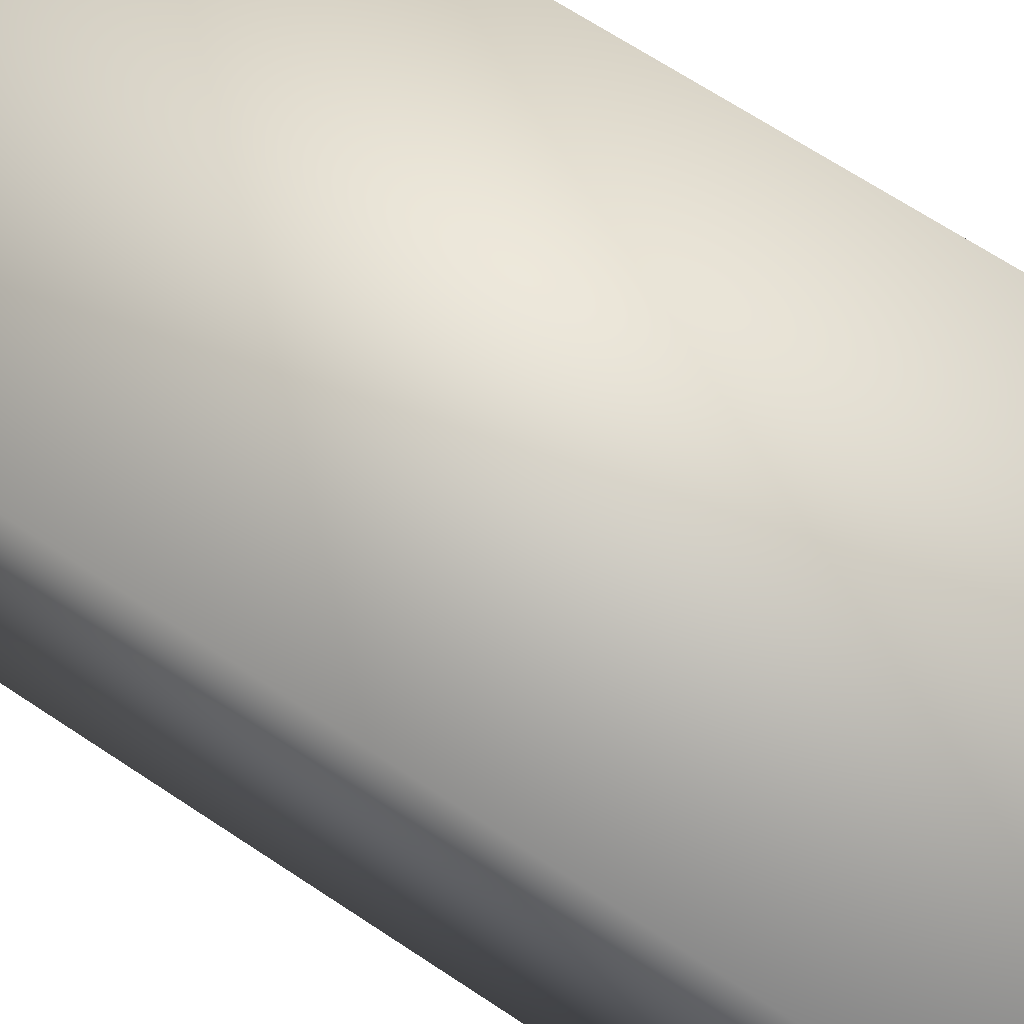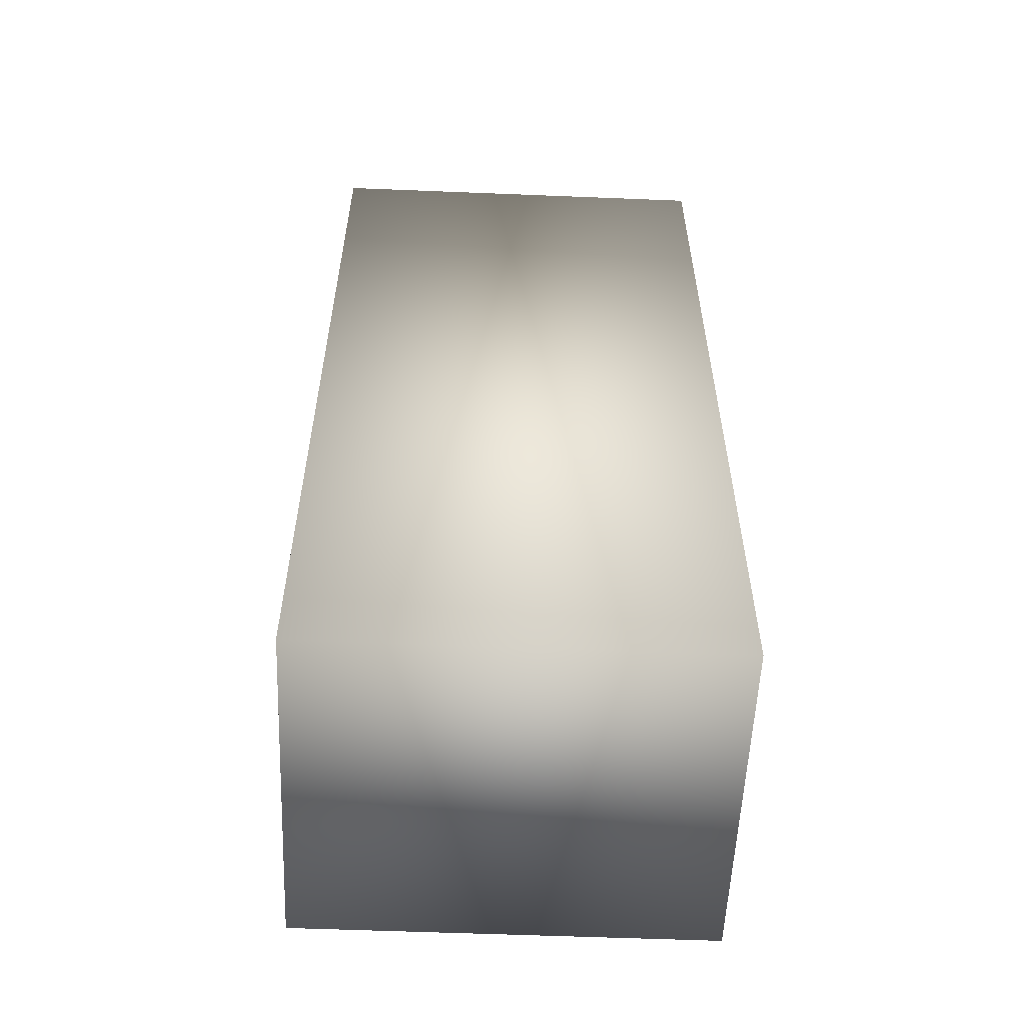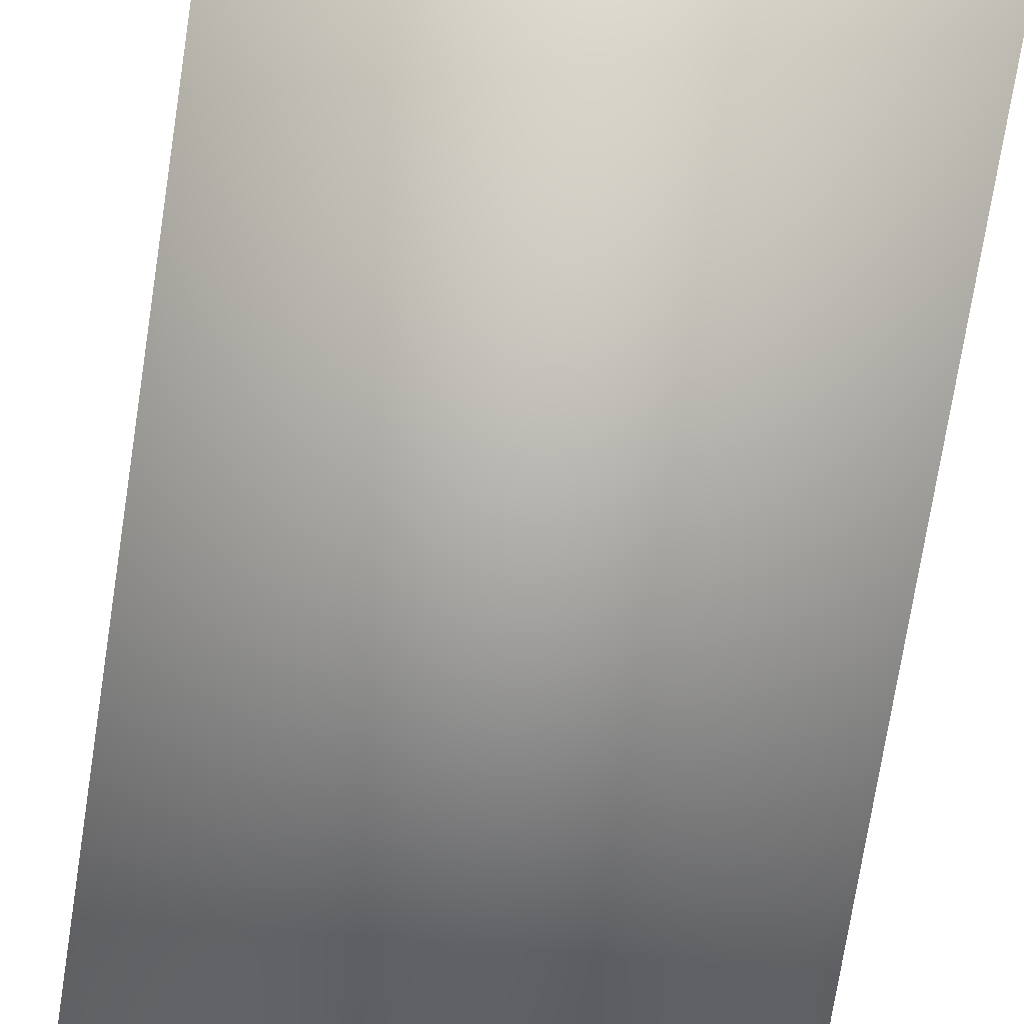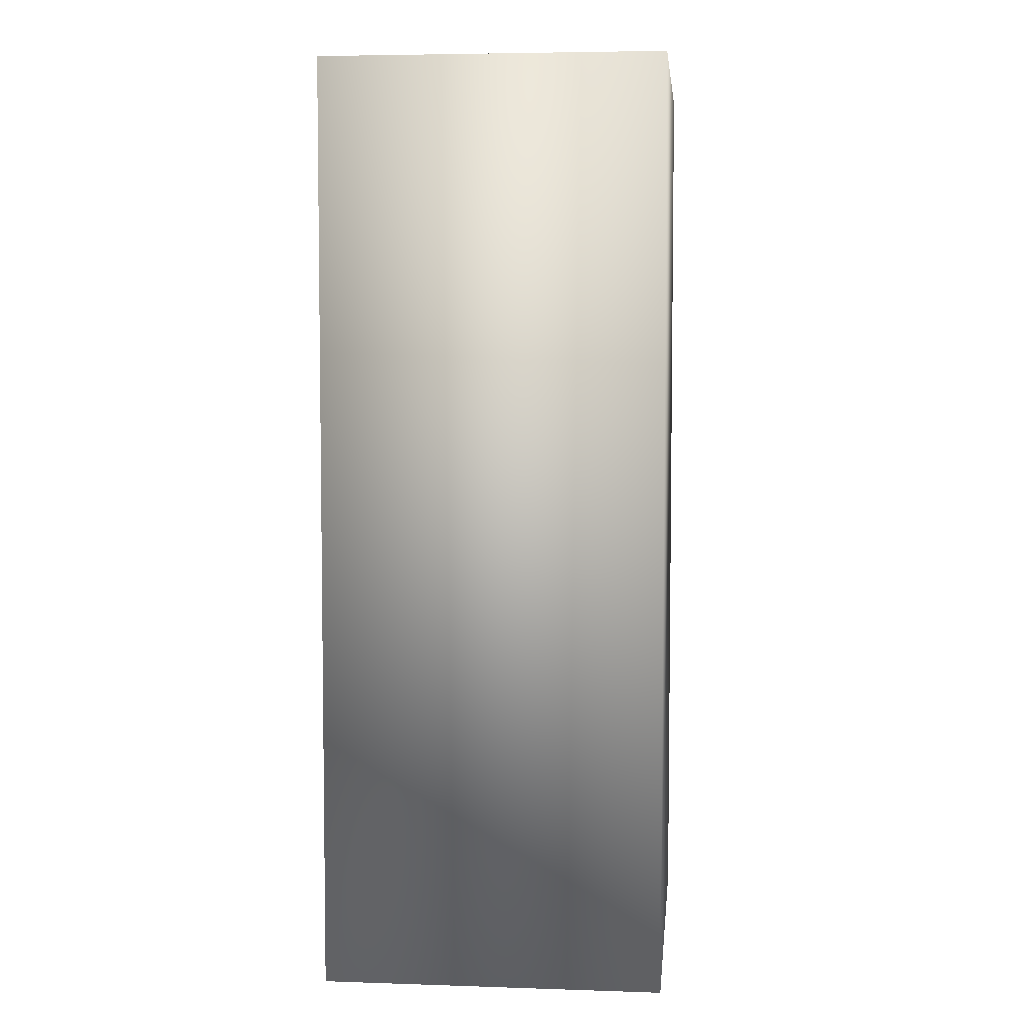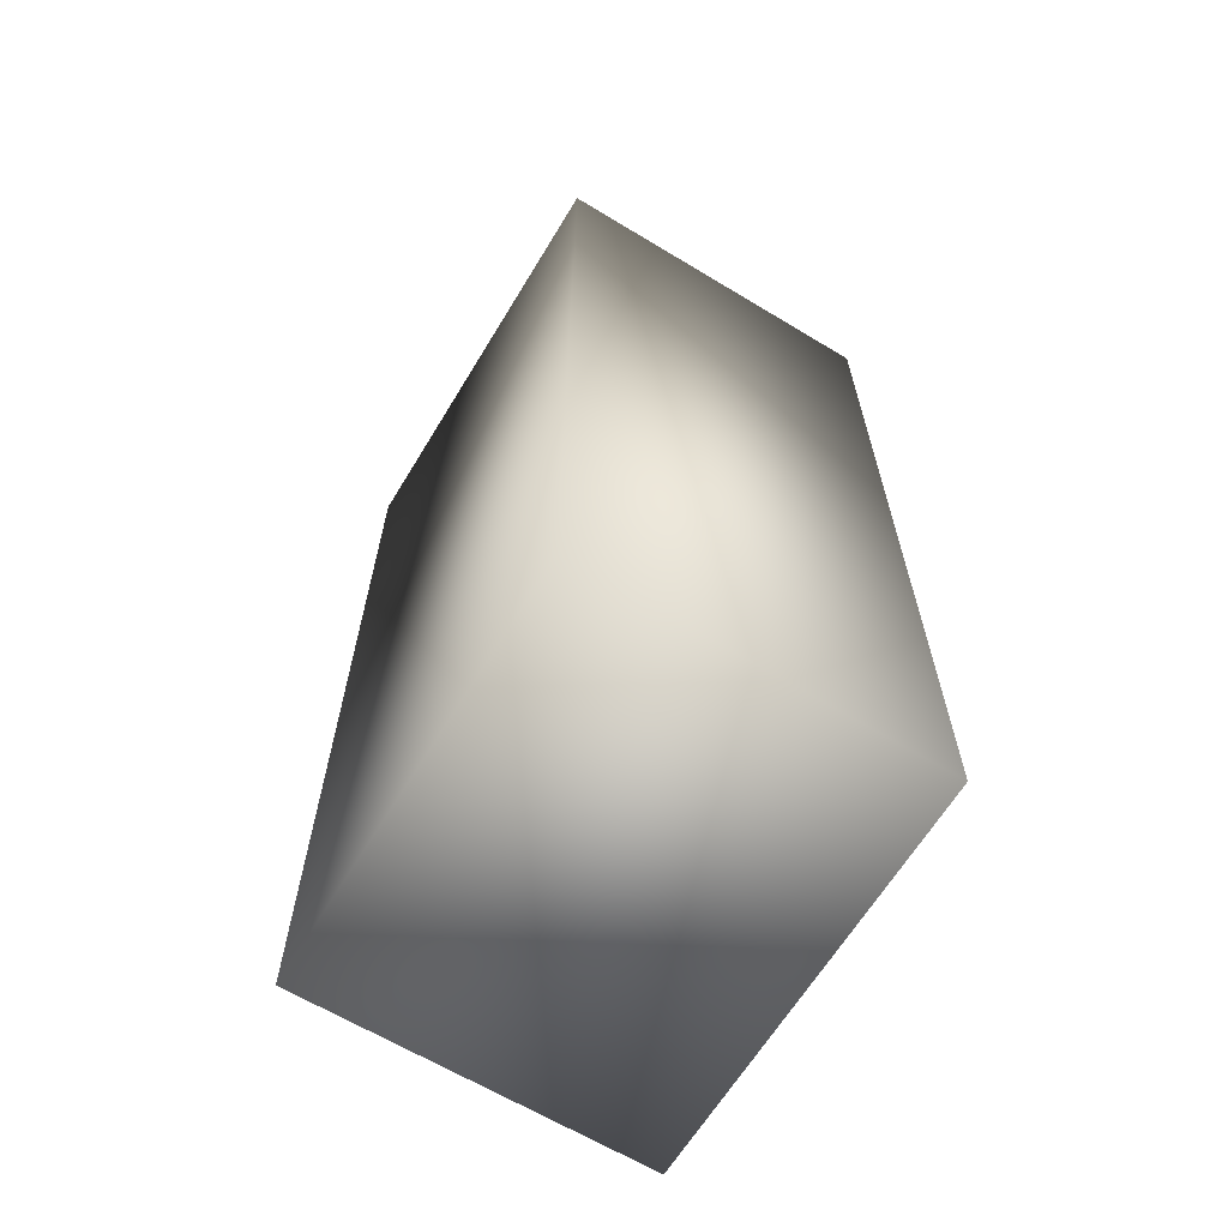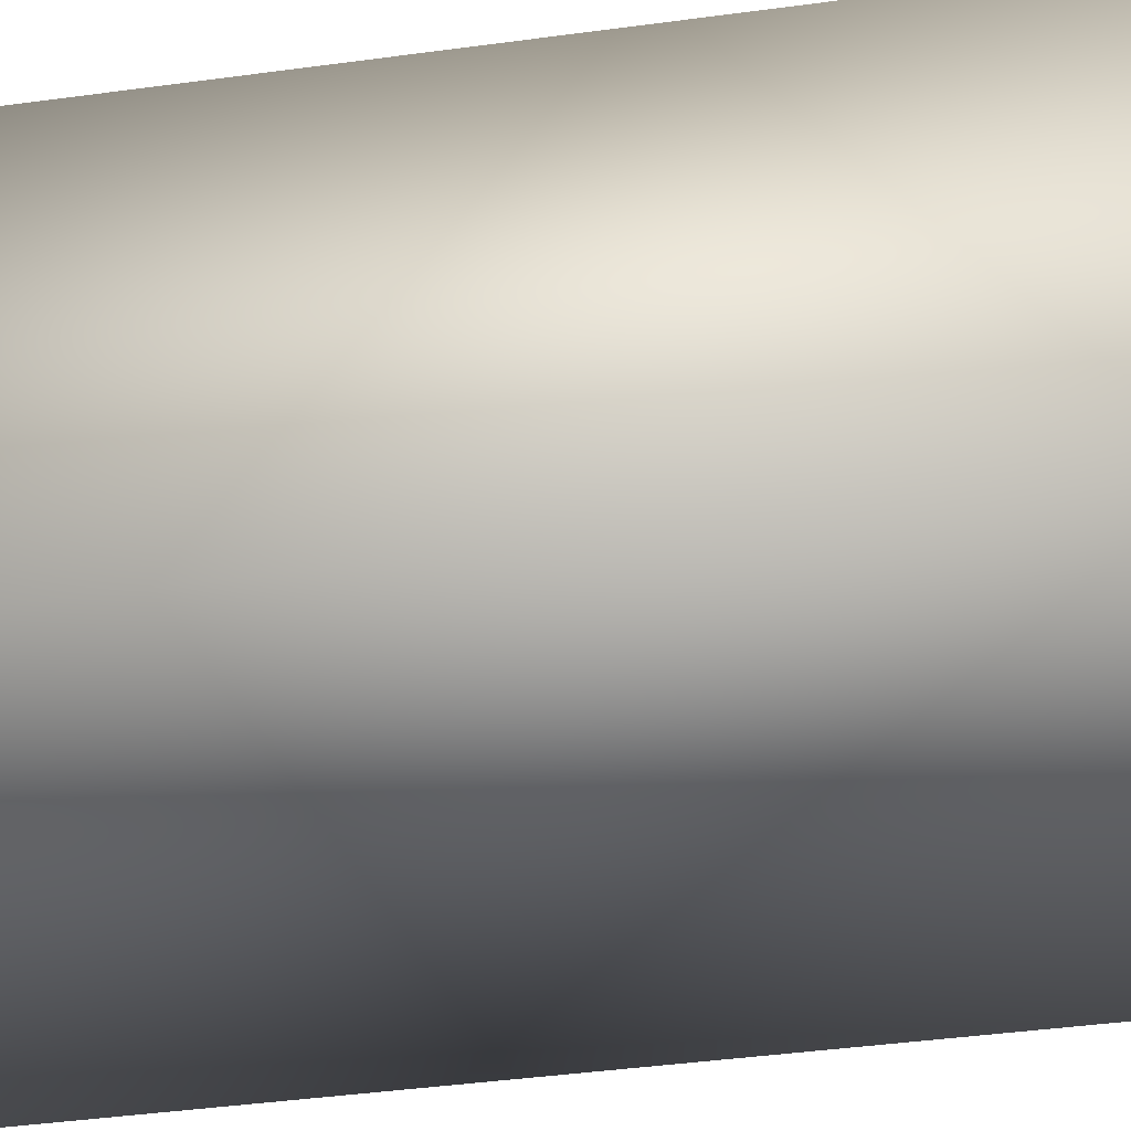
<metadata>
{"format":"obj","ext":"obj","renderer":"f3d","projection":"perspective","resolution":1024,"background":"white","views":[{"elev":67.5,"azim":123.7,"up":"+Y"},{"elev":-56.5,"azim":177.6,"up":"+Z"},{"elev":-73.2,"azim":-8.8,"up":"+Y"},{"elev":5.2,"azim":-84.2,"up":"+Z"},{"elev":-64.7,"azim":-121.3,"up":"+Z"},{"elev":-41.5,"azim":-80.6,"up":"+Y"}]}
</metadata>
<code>
g febg_tropical_003_container_02
v -2.081 -0.1914 4.697
v 2.081 -0.1914 4.697
v 2.081 -0.1914 -4.697
v -2.081 -0.1914 -4.697
v -2.081 3.258 4.697
v -2.081 3.258 -4.697
v 2.081 3.258 -4.697
v 2.081 3.258 4.697
v -2.081 -0.1914 4.697
v 2.081 -0.1914 4.697
v 2.081 -0.1914 4.697
v 2.081 -0.1914 -4.697
v 2.081 -0.1914 -4.697
v 2.081 3.258 -4.697
v -2.081 3.258 -4.697
v -2.081 -0.1914 -4.697
v -2.081 -0.1914 -4.697
v -2.081 3.258 -4.697
v -2.081 3.258 4.697
v -2.081 -0.1914 4.697
g febg_tropical_003_container_02_0
f 3 2 1
f 4 3 1
f 7 6 5
f 8 7 5
f 8 5 9
f 10 8 9
f 7 8 11
f 12 7 11
f 15 14 13
f 16 15 13
f 19 18 17
f 20 19 17

</code>
